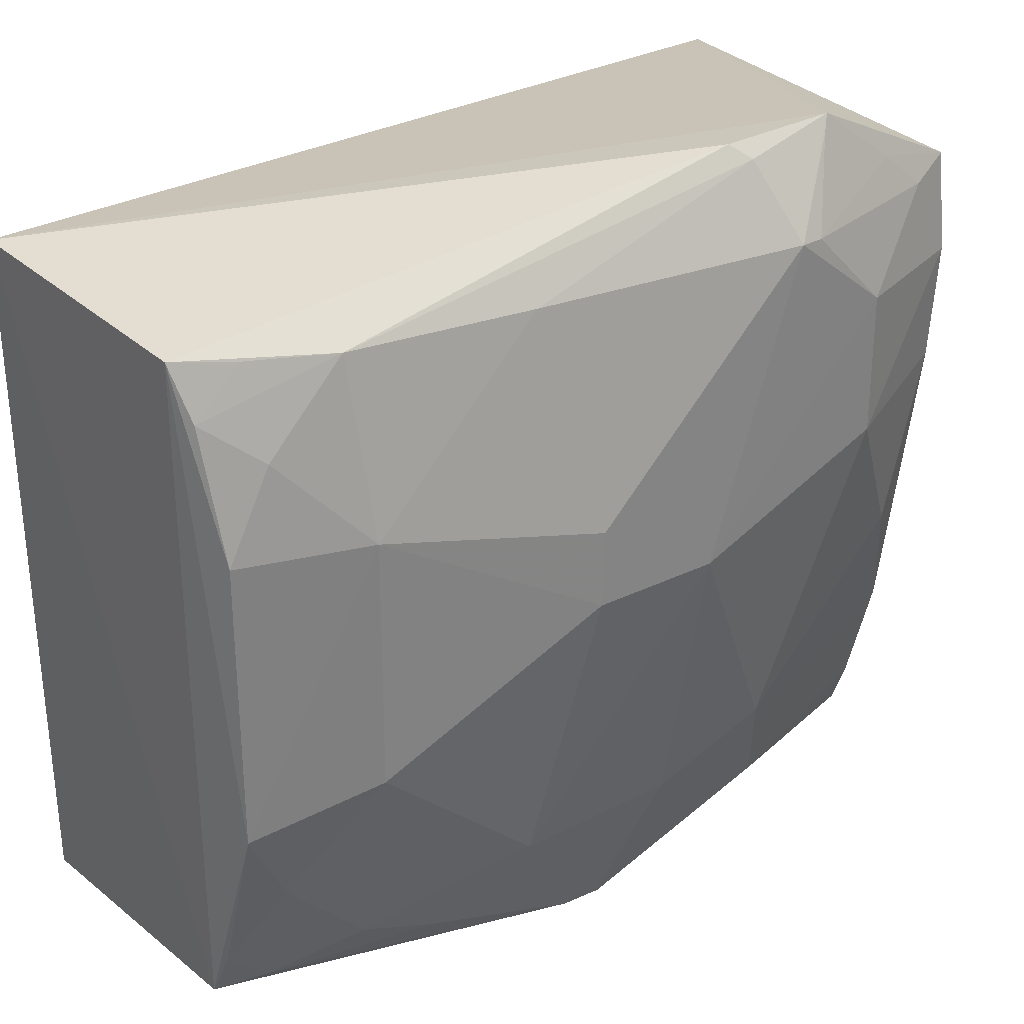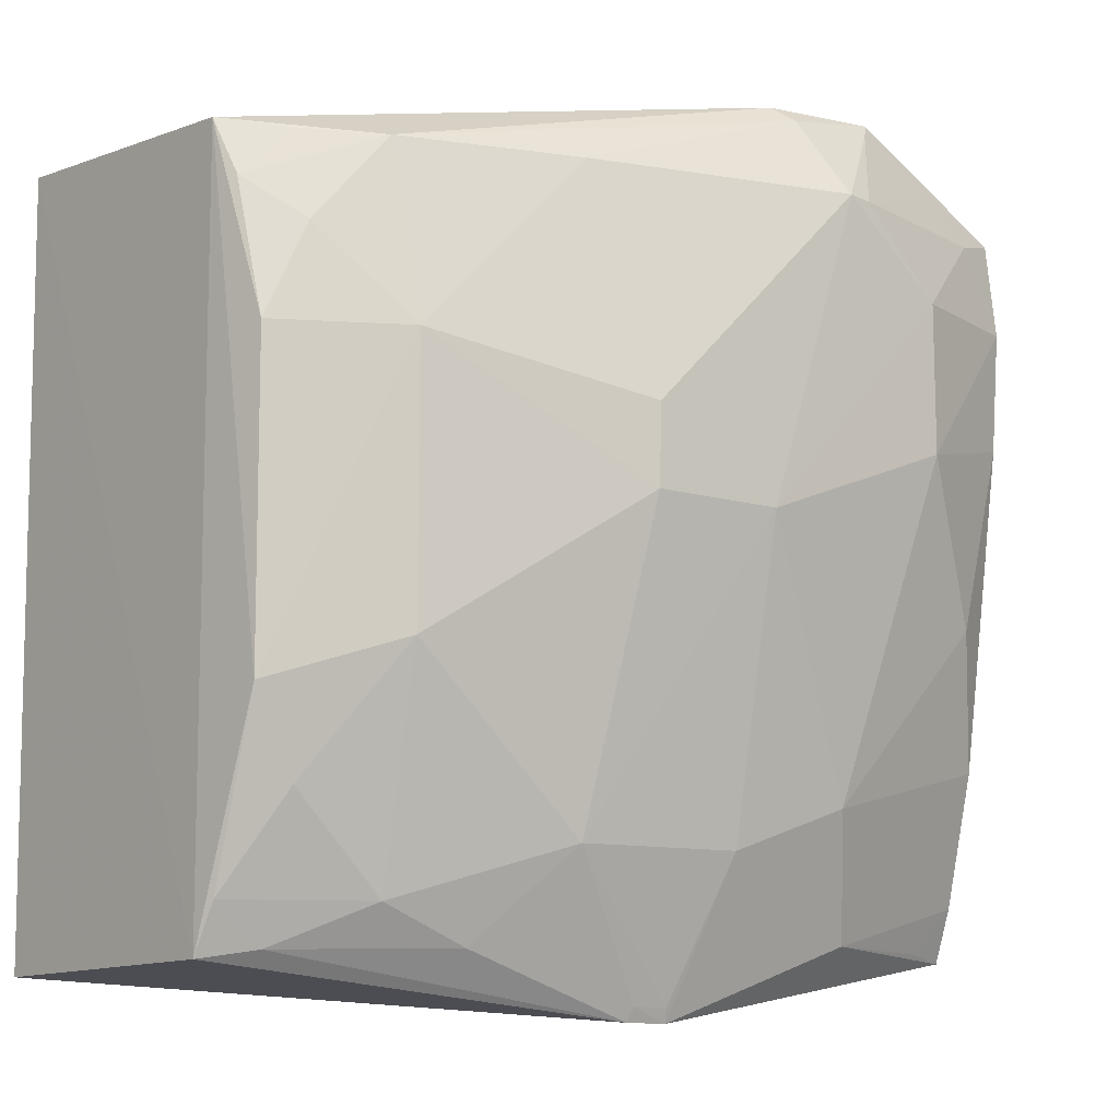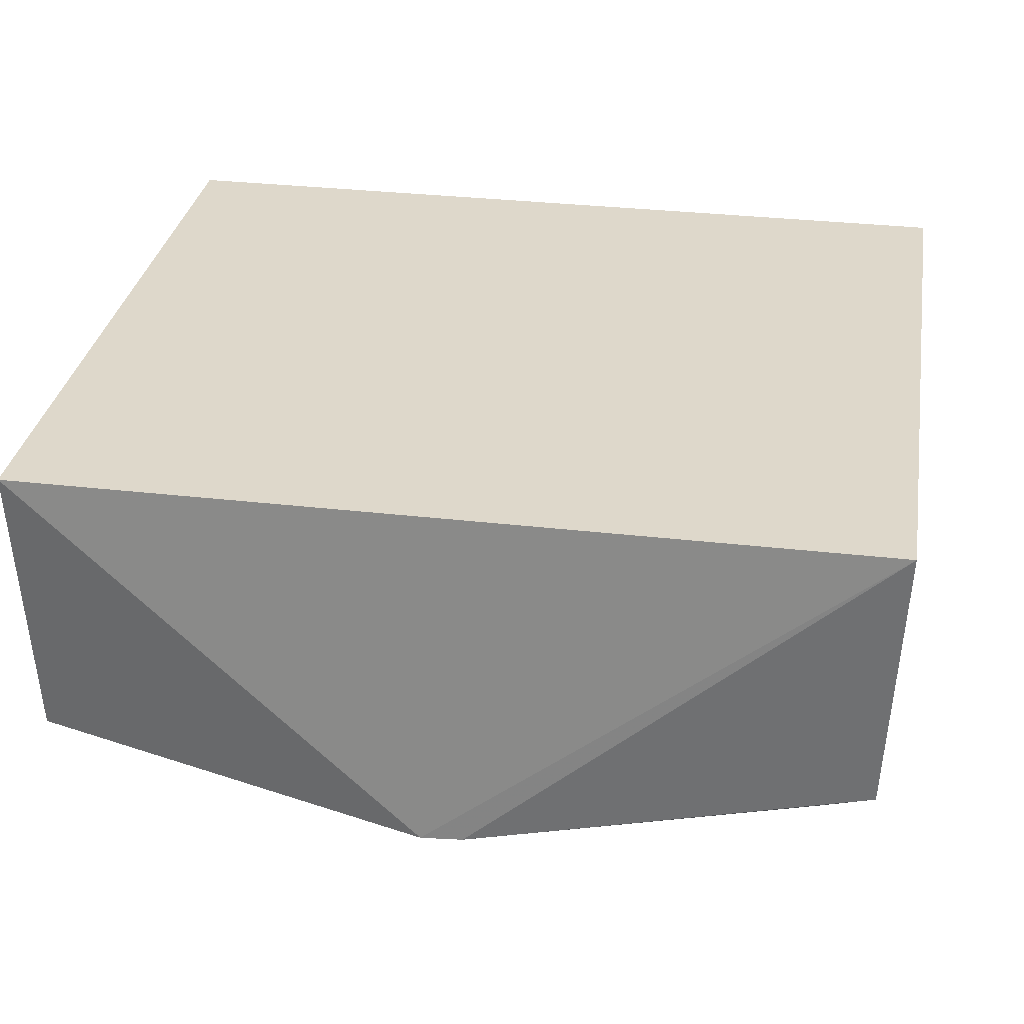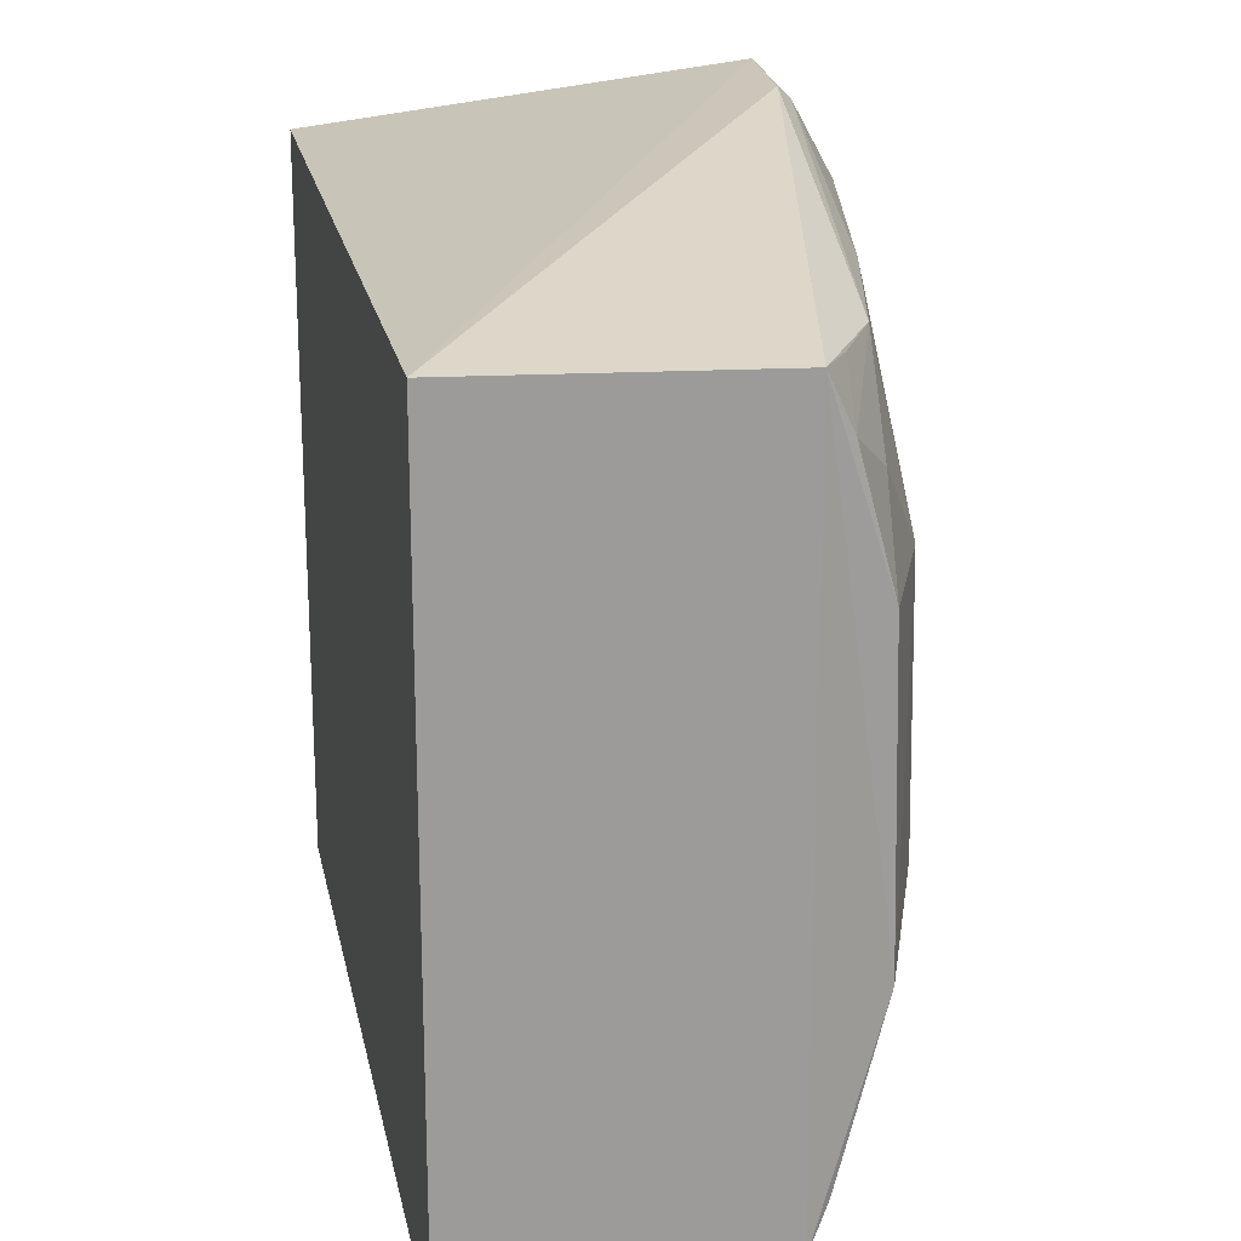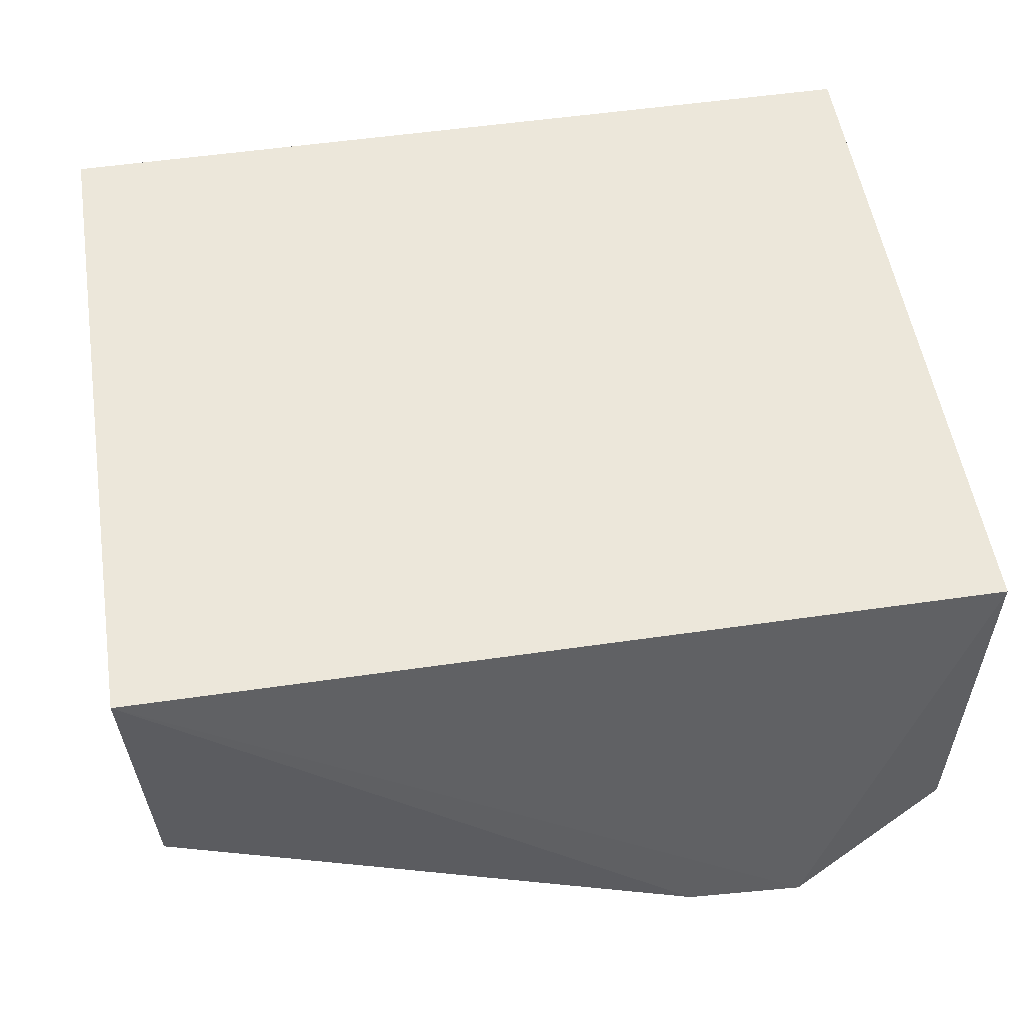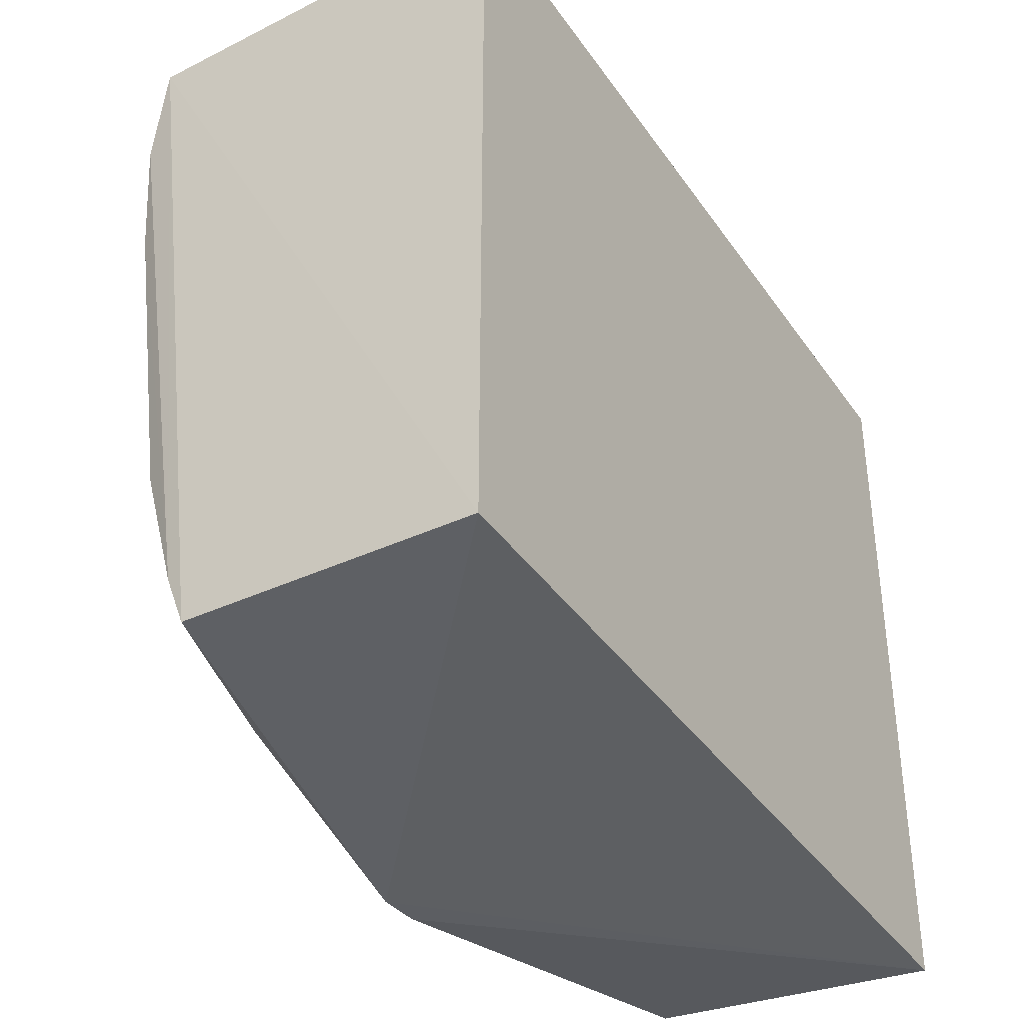
<metadata>
{"format":"obj","ext":"obj","renderer":"f3d","projection":"perspective","resolution":1024,"background":"white","views":[{"elev":31.1,"azim":-37.5,"up":"+Z"},{"elev":-8.6,"azim":-37.9,"up":"+Z"},{"elev":31.6,"azim":-170.6,"up":"+Y"},{"elev":20.3,"azim":-101.0,"up":"+Z"},{"elev":52.4,"azim":-8.9,"up":"+Y"},{"elev":-38.3,"azim":120.7,"up":"+Z"}]}
</metadata>
<code>
v 0.03522 -0.3429 0.00341
v 0.1099 -0.2923 -0.2311
v 0.1137 -0.1947 0.007576
v -0.1741 -0.1947 0.007576
v -0.17 -0.2906 -0.2297
v 0.05158 -0.3252 0.03541
v -0.00885 -0.3275 -0.1981
v -0.1692 -0.2905 0.003508
v 0.1137 -0.1947 -0.2348
v 0.1082 -0.3276 -0.02604
v -0.02296 -0.3112 -0.2484
v -0.1243 -0.3281 -0.1427
v 0.0122 -0.3232 0.03426
v 0.1103 -0.3213 0.00598
v -0.1741 -0.1947 -0.2348
v 0.09088 -0.3272 -0.1255
v 0.04832 -0.3118 -0.2257
v -0.05199 -0.3448 -0.09692
v -0.06624 -0.3269 -0.1973
v -0.1659 -0.3127 -0.1564
v -0.124 -0.3131 0.001573
v 0.01785 -0.3286 0.02972
v 0.07828 -0.3269 0.01457
v 0.06234 -0.343 -0.02498
v -0.03708 -0.3106 -0.2478
v 0.1055 -0.3131 -0.1698
v 0.0342 -0.3279 -0.1843
v -0.02396 -0.3129 -0.2438
v -0.007905 -0.3456 -0.09798
v -0.1235 -0.3115 -0.2141
v -0.05083 -0.3442 -0.07105
v -0.1646 -0.3109 -0.05752
v 0.02667 -0.344 0.004053
v 0.09331 -0.328 0.001667
v 0.06277 -0.3431 -0.07338
v 0.109 -0.2994 -0.2133
v 0.106 -0.3269 -0.0651
v -0.03602 -0.3126 -0.2431
v -0.09514 -0.3112 -0.2266
v -0.1525 -0.3116 -0.1835
v -0.1232 -0.3271 -0.05633
v -0.1496 -0.3113 -0.02715
v 0.04834 -0.3282 0.0303
v -0.06407 -0.3266 0.002806
v 0.09347 -0.2982 -0.228
v -0.1528 -0.2973 -0.2271
v -0.1679 -0.2972 -0.214
v -0.166 -0.2991 -0.01425
v -0.1508 -0.3002 0.001844
f 6 3 4
f 8 4 5
f 9 4 3
f 11 9 2
f 13 6 4
f 13 4 8
f 14 9 3
f 14 2 9
f 14 3 6
f 15 5 4
f 15 4 9
f 15 9 11
f 17 11 2
f 19 18 12
f 20 8 5
f 21 13 8
f 22 6 13
f 22 13 21
f 23 14 6
f 25 15 11
f 25 5 15
f 27 7 11
f 27 11 17
f 27 26 16
f 28 11 7
f 28 7 19
f 29 19 7
f 29 18 19
f 29 7 27
f 30 19 12
f 32 8 20
f 33 6 22
f 33 29 24
f 33 24 1
f 33 31 18
f 33 18 29
f 34 23 1
f 34 14 23
f 34 1 24
f 34 24 10
f 34 10 14
f 35 10 24
f 35 24 29
f 35 29 27
f 35 27 16
f 36 14 10
f 36 2 14
f 36 27 17
f 36 26 27
f 37 16 26
f 37 35 16
f 37 10 35
f 37 36 10
f 37 26 36
f 38 25 11
f 38 11 28
f 38 28 19
f 38 19 25
f 39 25 19
f 39 19 30
f 40 30 12
f 40 12 20
f 41 12 18
f 41 18 31
f 41 32 20
f 41 20 12
f 42 41 21
f 42 32 41
f 43 33 1
f 43 6 33
f 43 23 6
f 43 1 23
f 44 33 22
f 44 22 21
f 44 21 41
f 44 41 31
f 44 31 33
f 45 36 17
f 45 17 2
f 45 2 36
f 46 39 30
f 46 5 25
f 46 25 39
f 47 40 20
f 47 20 5
f 47 5 46
f 47 46 30
f 47 30 40
f 48 42 21
f 48 8 32
f 48 32 42
f 49 48 21
f 49 21 8
f 49 8 48

</code>
